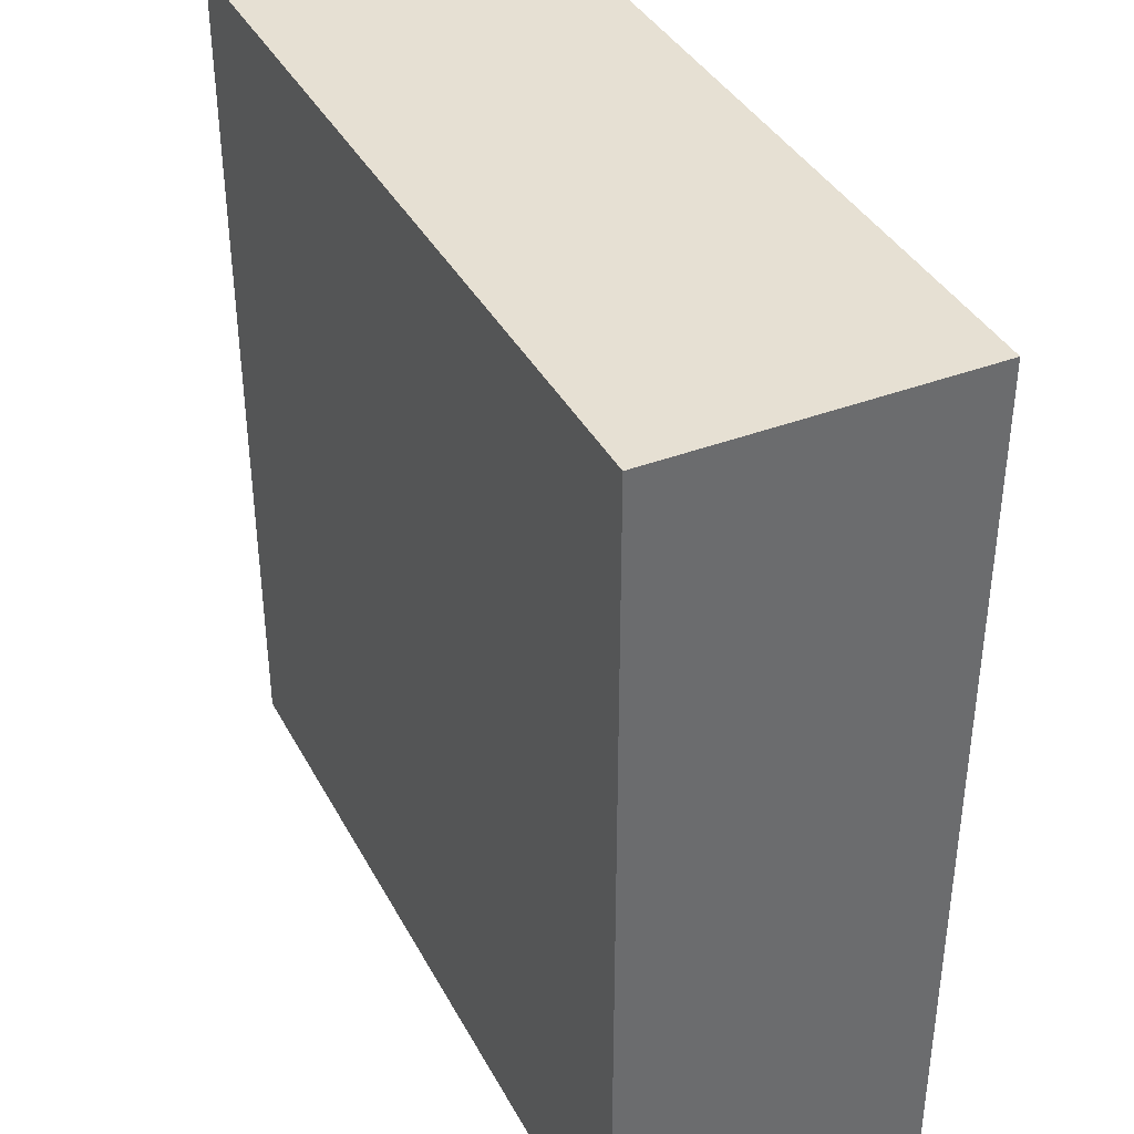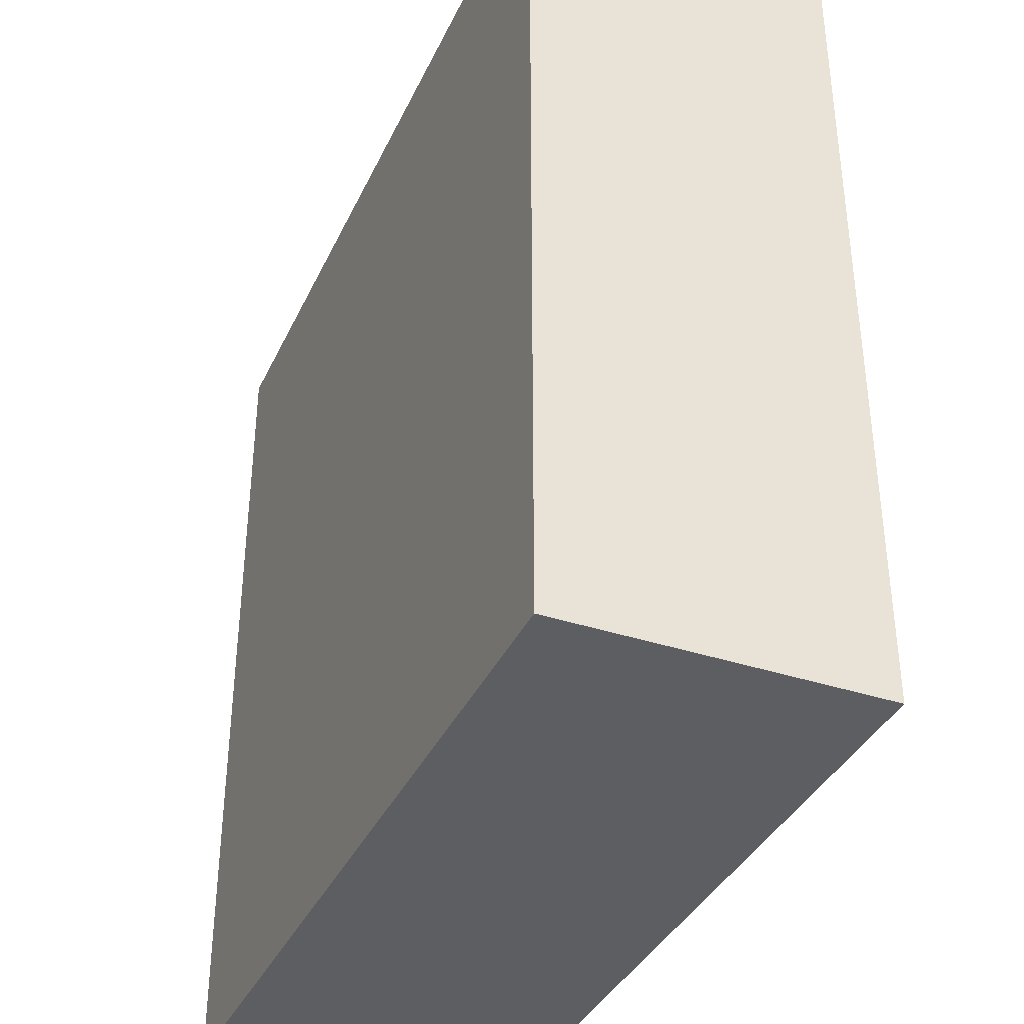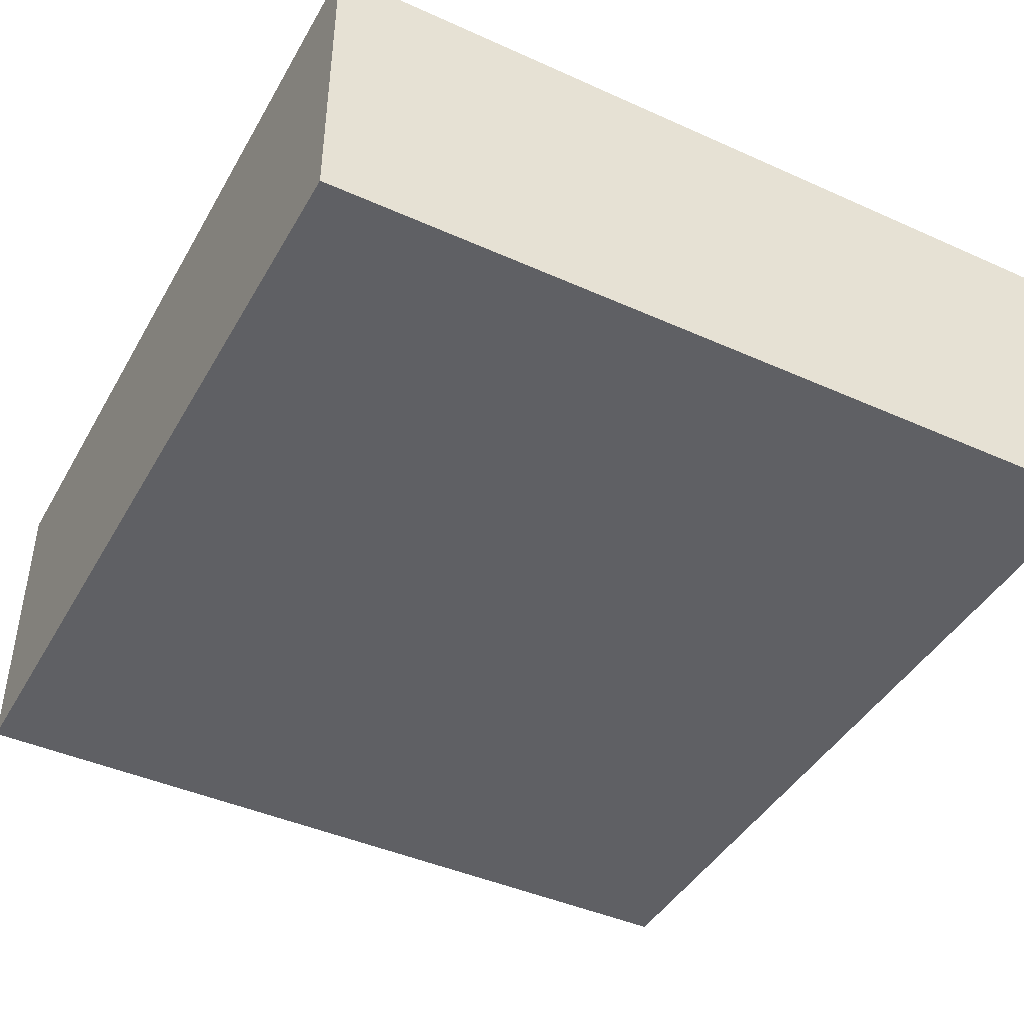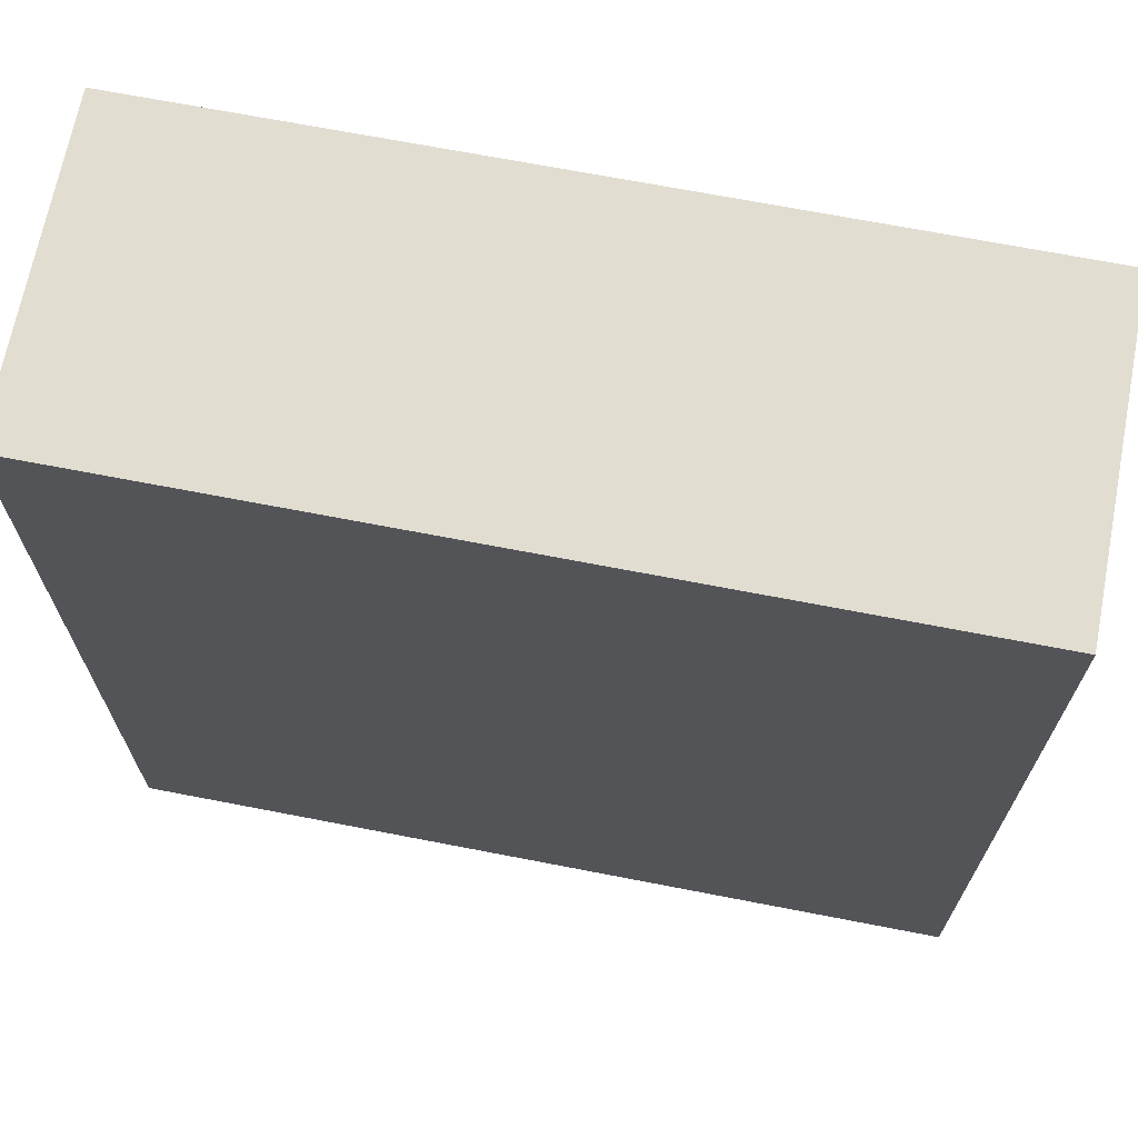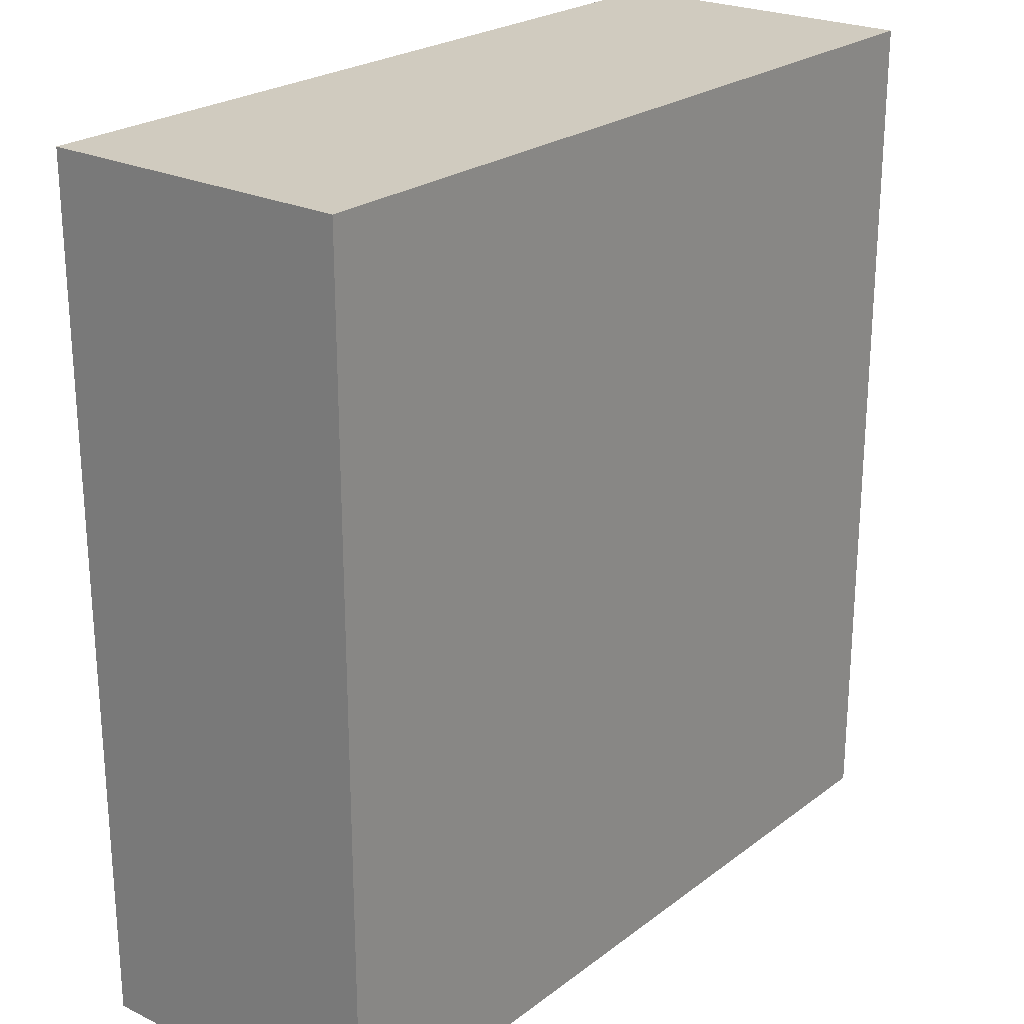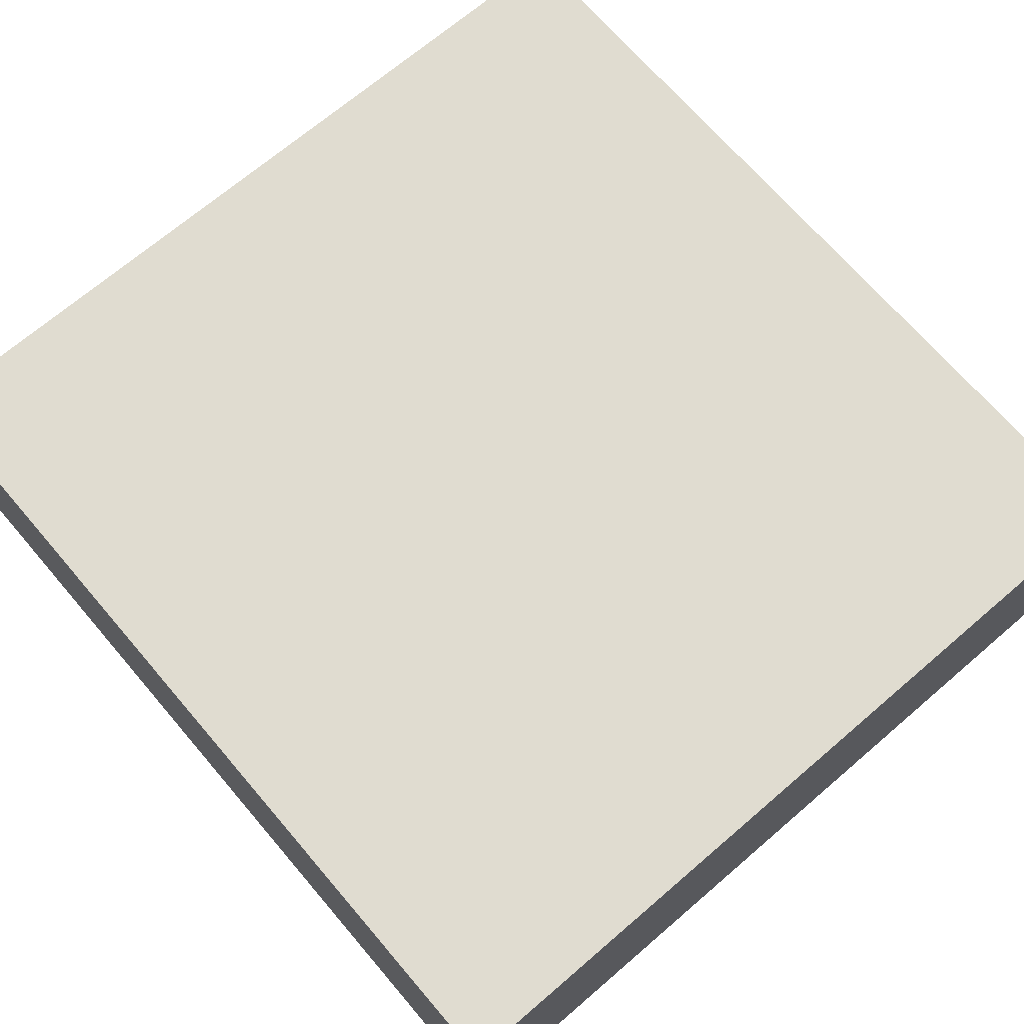
<metadata>
{"format":"obj","ext":"obj","renderer":"f3d","projection":"perspective","resolution":1024,"background":"white","views":[{"elev":38.5,"azim":-115.7,"up":"+Y"},{"elev":-37.4,"azim":-113.0,"up":"+Y"},{"elev":-43.4,"azim":152.1,"up":"+Z"},{"elev":68.8,"azim":-169.0,"up":"+Y"},{"elev":23.7,"azim":128.9,"up":"+Y"},{"elev":69.7,"azim":139.4,"up":"+Z"}]}
</metadata>
<code>
v 0 2.976 0
v 0 1.647 0
v -1.27 1.647 0
v -1.27 2.976 0
v 0 1.647 0
v 0 1.647 0.484
v -1.27 1.647 0.484
v -1.27 1.647 0
v 0 2.976 0.484
v 0 2.976 0
v -1.27 2.976 0
v -1.27 2.976 0.484
v 0 1.647 0.484
v 0 2.976 0.484
v -1.27 2.976 0.484
v -1.27 1.647 0.484
v -1.27 1.647 0
v -1.27 1.647 0.484
v -1.27 2.976 0.484
v -1.27 2.976 0
v 0 1.647 0.484
v 0 1.647 0
v 0 2.976 0
v 0 2.976 0.484
f 1 2 4
f 4 2 3
f 5 6 8
f 8 6 7
f 9 10 12
f 12 10 11
f 13 14 16
f 16 14 15
f 17 18 20
f 20 18 19
f 21 22 24
f 24 22 23

</code>
